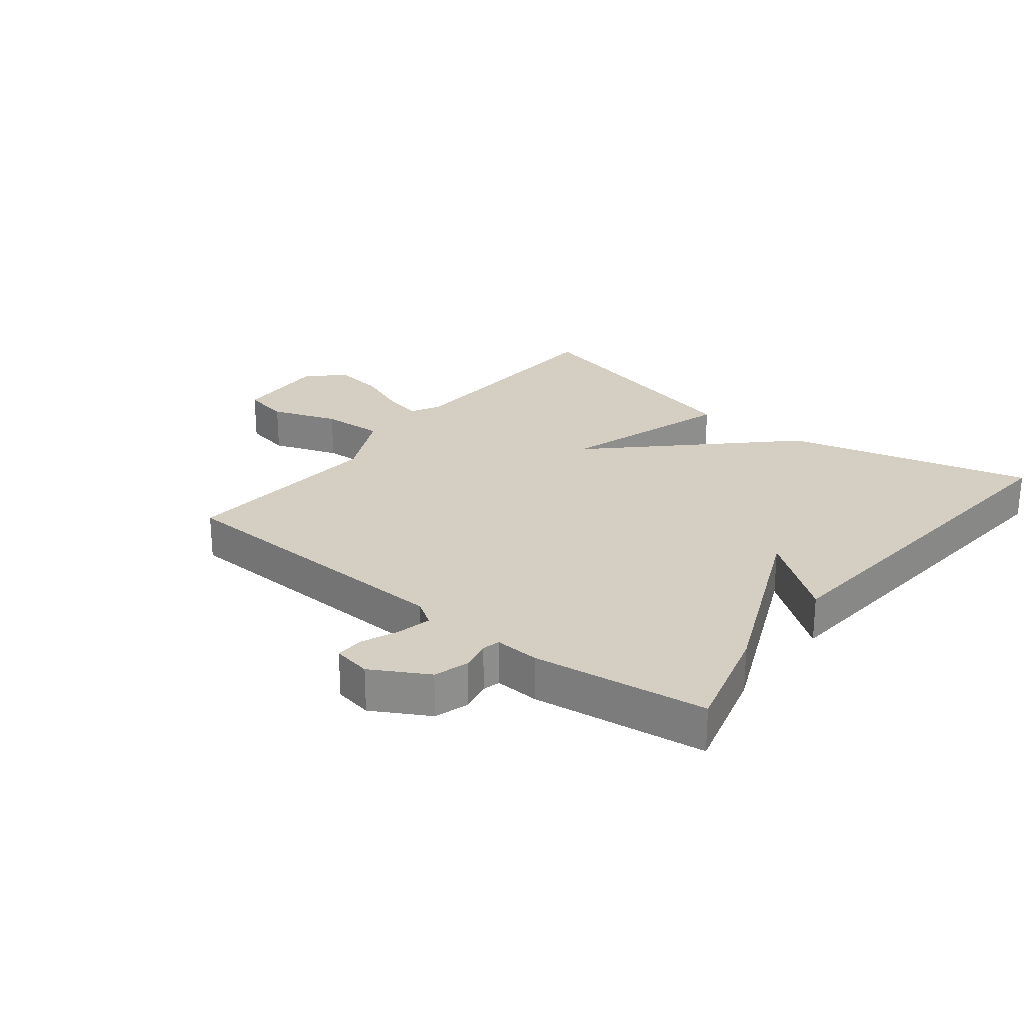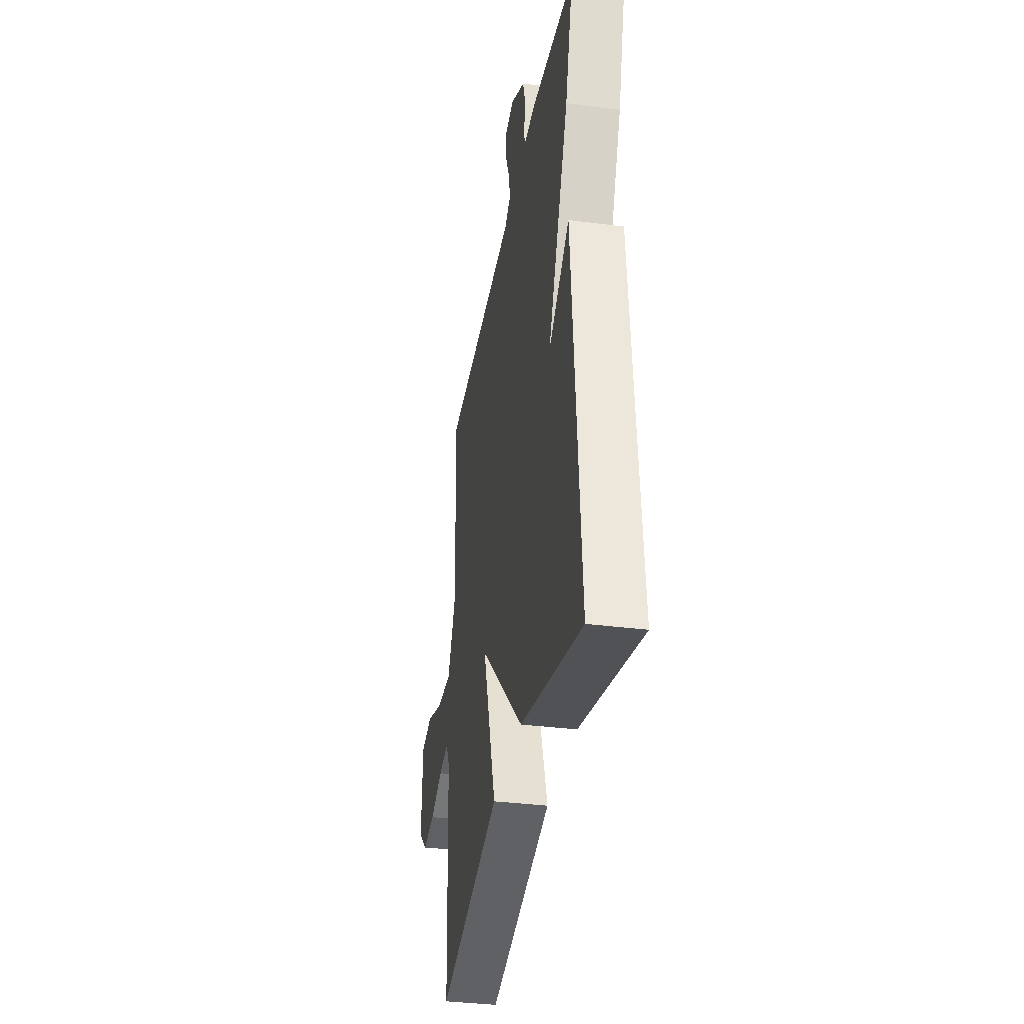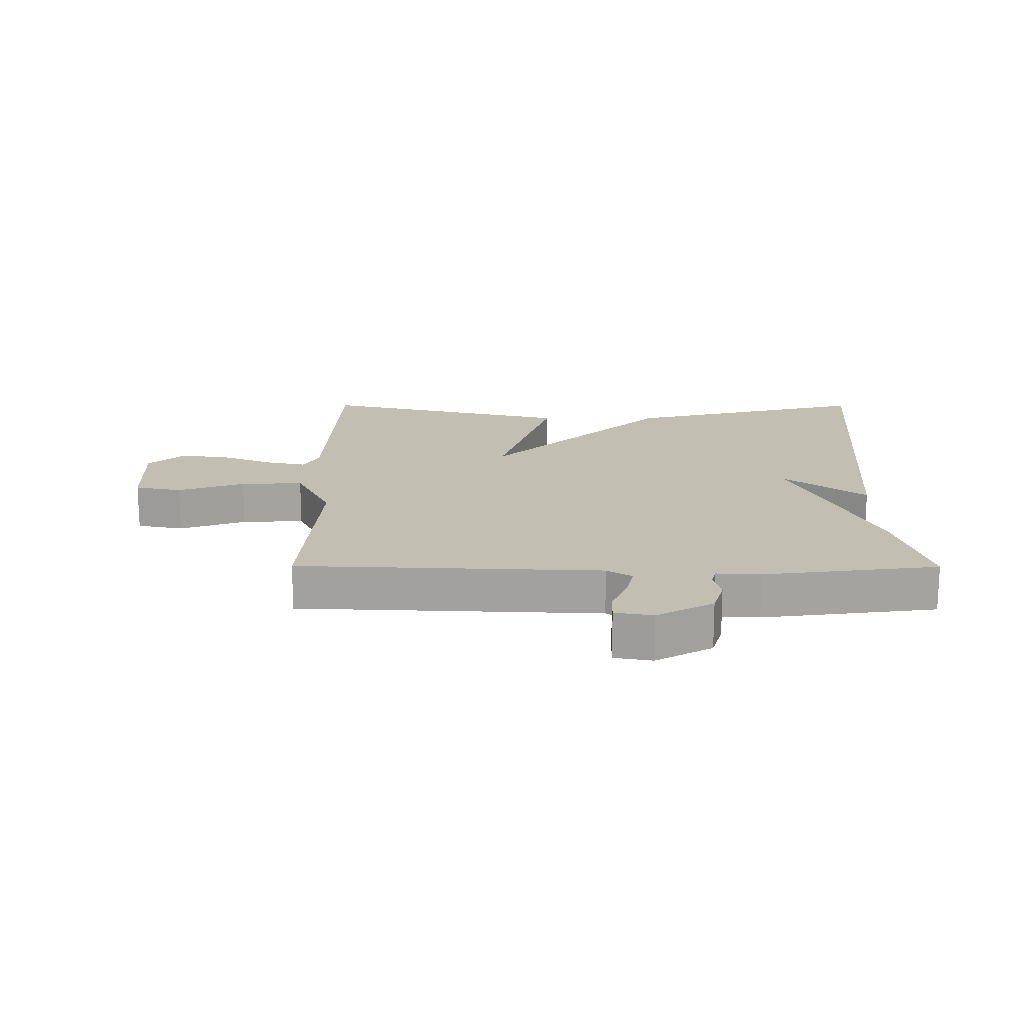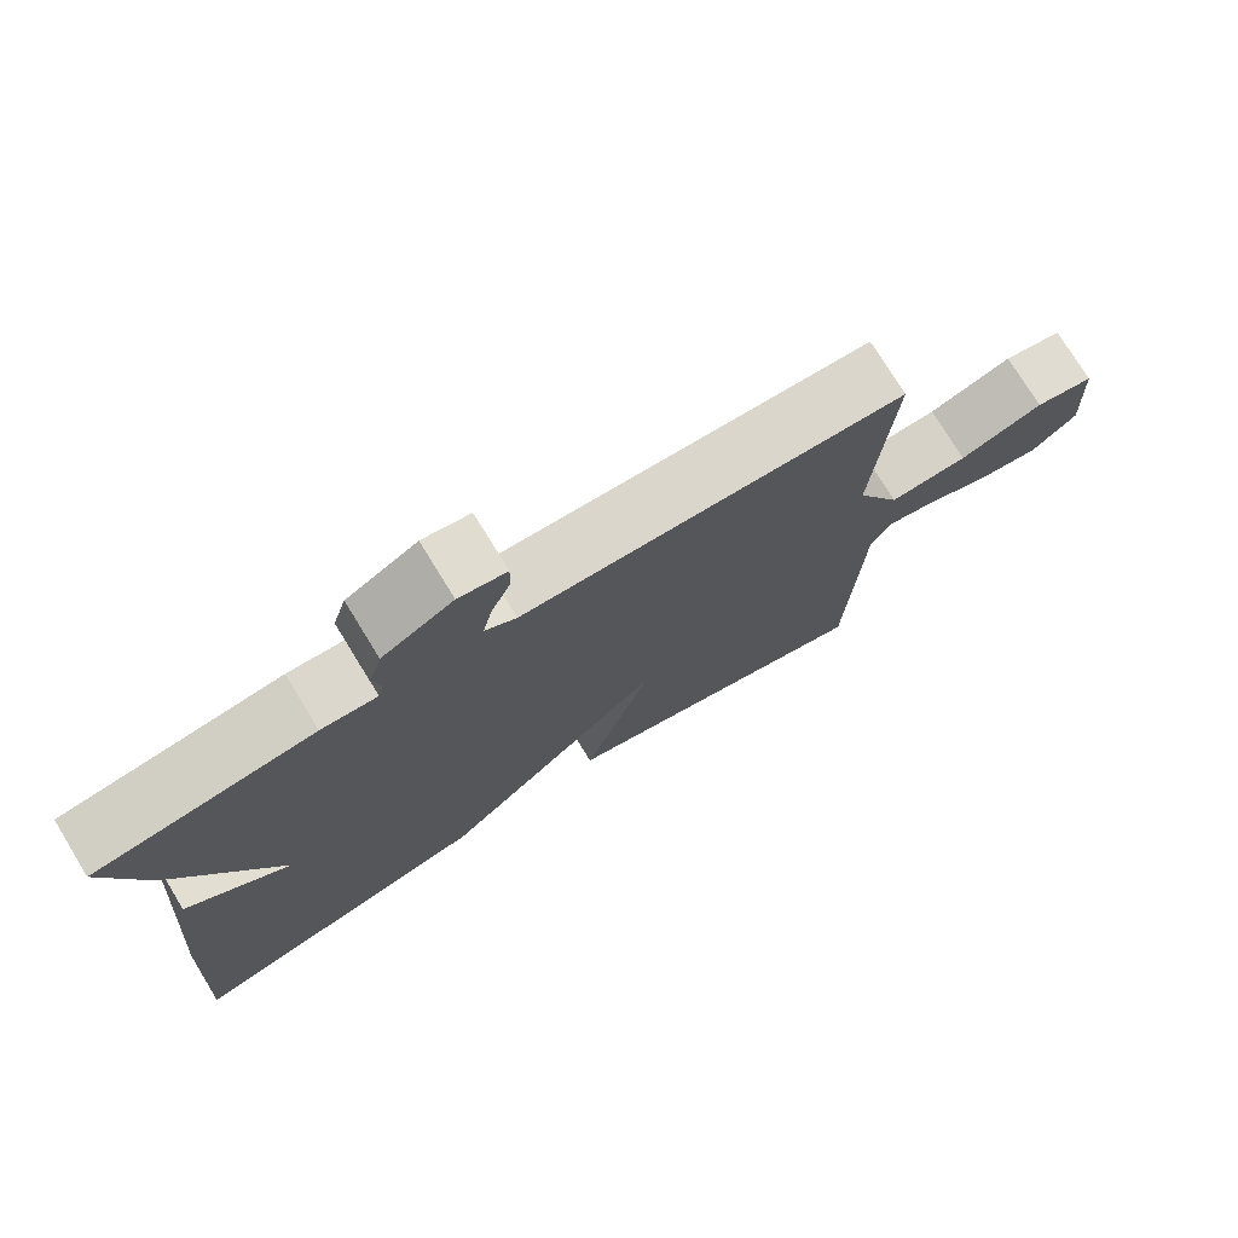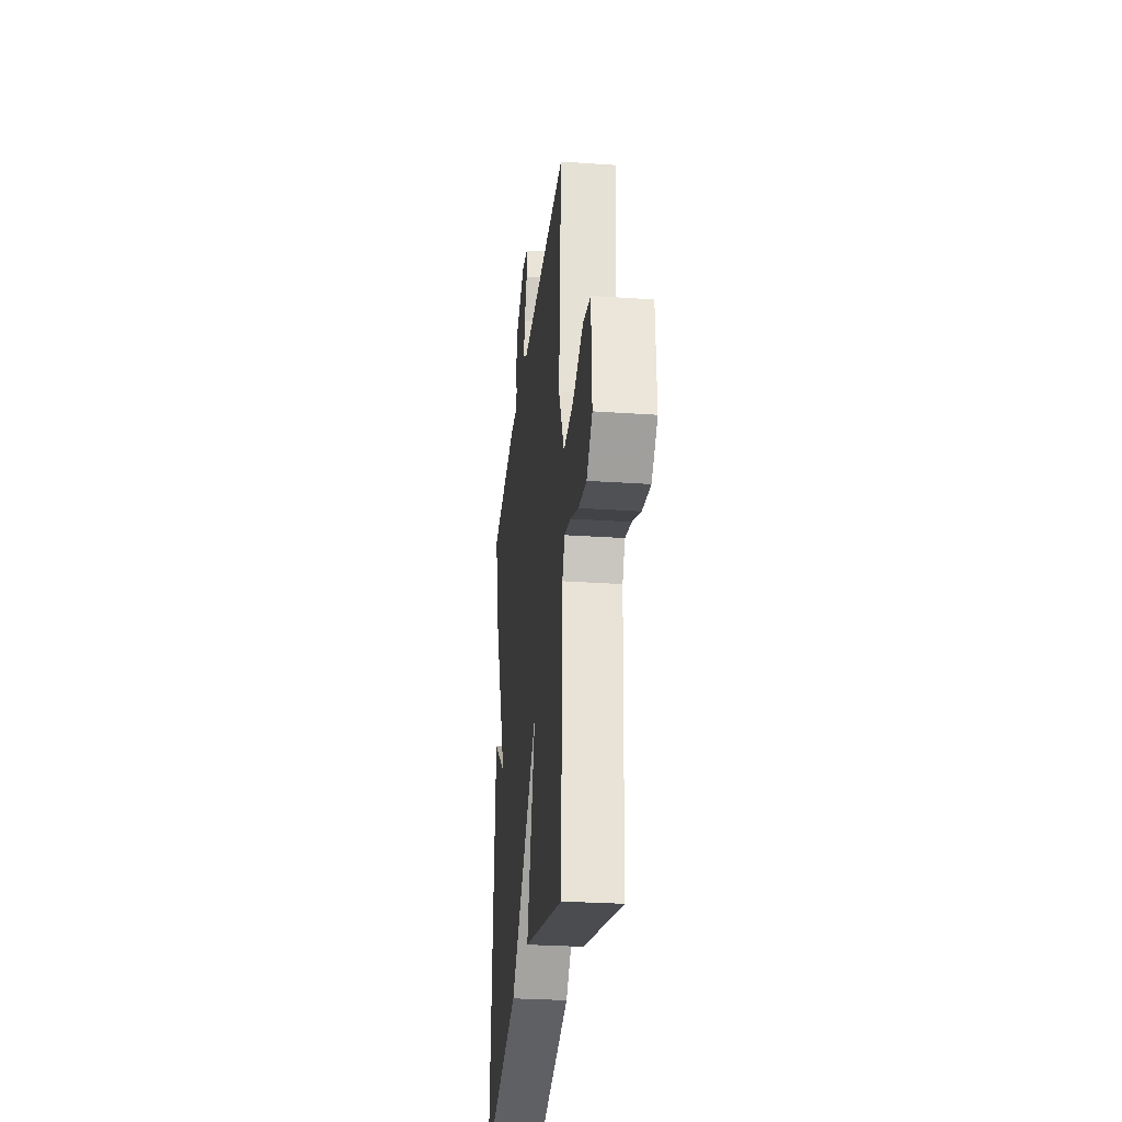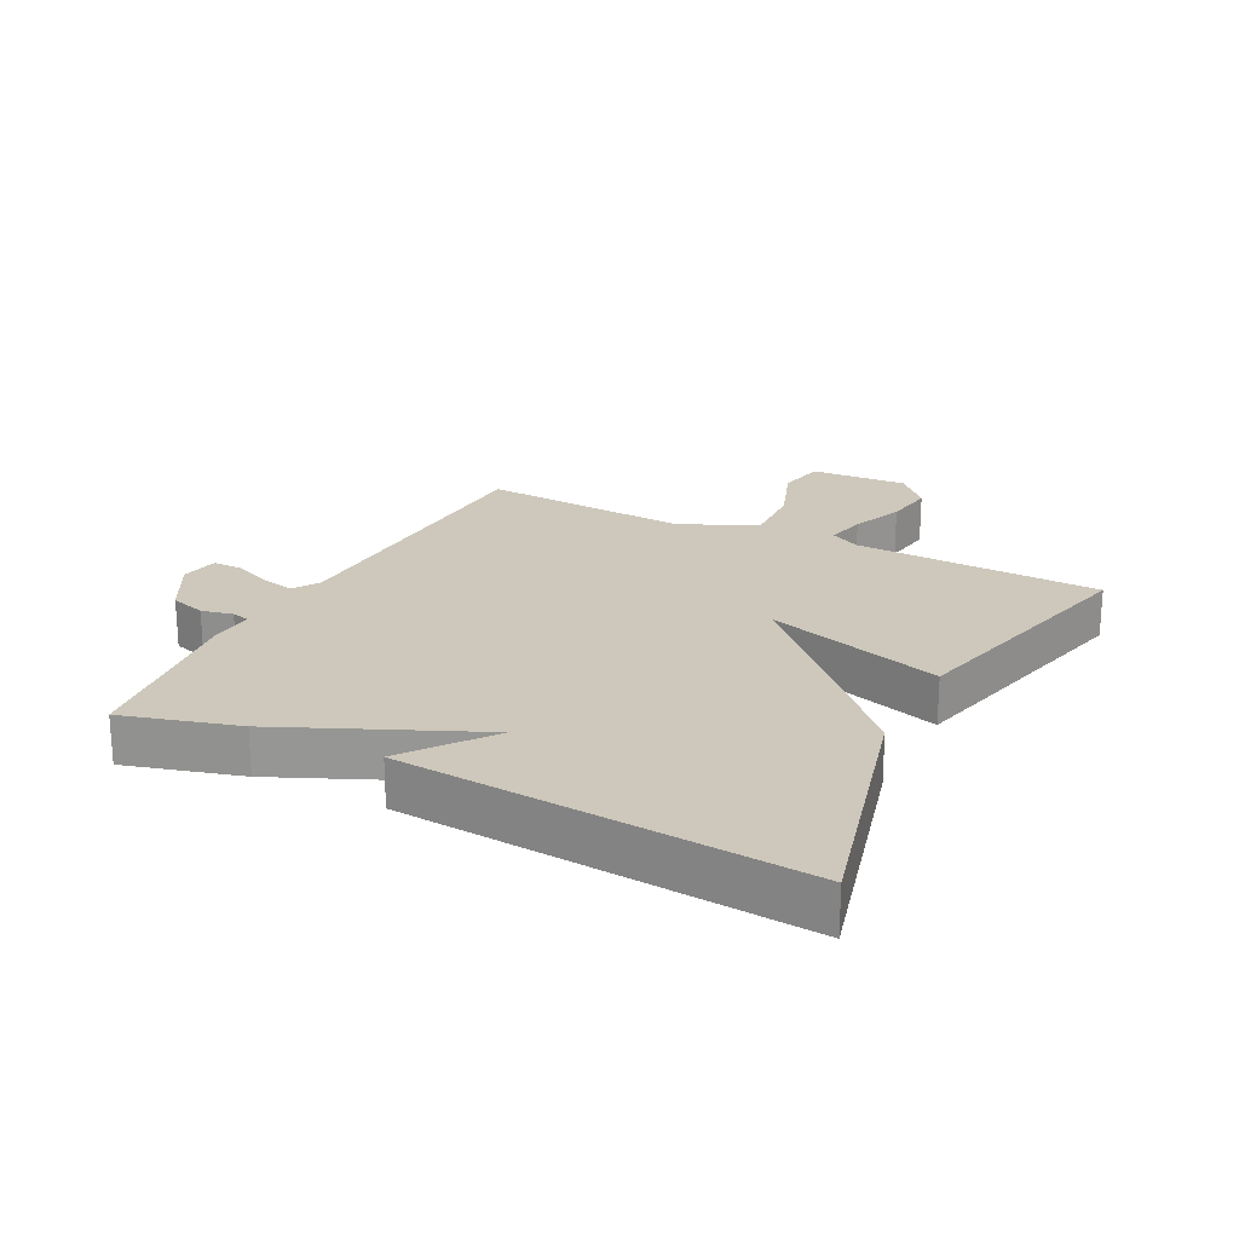
<metadata>
{"format":"obj","ext":"obj","renderer":"f3d","projection":"perspective","resolution":1024,"background":"white","views":[{"elev":25.4,"azim":38.4,"up":"+Y"},{"elev":-35.1,"azim":80.2,"up":"+Z"},{"elev":17.4,"azim":0.2,"up":"+Y"},{"elev":75.4,"azim":148.5,"up":"+Z"},{"elev":-28.7,"azim":-95.9,"up":"+Z"},{"elev":21.8,"azim":116.9,"up":"+Y"}]}
</metadata>
<code>
v 0.5 0.07 0.5
v 0.45 0.07 0.321
v 0.318 0.07 0.021
v 0.45 0.07 0.121
v 0.5 0.07 -0.5
v 0.106 0.07 -0.399
v -0.18 0.07 -0.122
v -0.094 0.07 -0.399
v -0.5 0.07 -0.5
v -0.516 0.07 -0.113
v -0.541 0.07 -0.066
v -0.604 0.07 -0.08
v -0.686 0.07 -0.113
v -0.766 0.07 -0.125
v -0.823 0.07 -0.073
v -0.815 0.07 0.08
v -0.74 0.07 0.095
v -0.634 0.07 0.057
v -0.534 0.07 0.052
v -0.477 0.07 0.169
v -0.5 0.07 0.5
v -0.016 0.07 0.52
v 0.024 0.07 0.546
v 0.012 0.07 0.6
v -0.013 0.07 0.66
v -0.014 0.07 0.706
v 0.047 0.07 0.717
v 0.137 0.07 0.666
v 0.154 0.07 0.61
v 0.143 0.07 0.561
v 0.15 0.07 0.533
v 0.221 0.07 0.537
v 0.5 0 0.5
v 0.45 0 0.321
v 0.318 0 0.021
v 0.45 0 0.121
v 0.5 0 -0.5
v 0.106 0 -0.399
v -0.18 0 -0.122
v -0.094 0 -0.399
v -0.5 0 -0.5
v -0.516 0 -0.113
v -0.541 0 -0.066
v -0.604 0 -0.08
v -0.686 0 -0.113
v -0.766 0 -0.125
v -0.823 0 -0.073
v -0.815 0 0.08
v -0.74 0 0.095
v -0.634 0 0.057
v -0.534 0 0.052
v -0.477 0 0.169
v -0.5 0 0.5
v -0.016 0 0.52
v 0.024 0 0.546
v 0.012 0 0.6
v -0.013 0 0.66
v -0.014 0 0.706
v 0.047 0 0.717
v 0.137 0 0.666
v 0.154 0 0.61
v 0.143 0 0.561
v 0.15 0 0.533
v 0.221 0 0.537
f 1 2 3
f 32 1 3
f 31 32 3
f 28 29 30
f 27 28 30
f 26 27 30
f 25 26 30
f 24 25 30
f 23 24 30 31
f 22 23 31 3
f 20 21 22 3
f 16 17 18
f 15 16 18
f 14 15 18
f 13 14 18
f 12 13 18
f 11 12 18 19
f 19 20 3
f 11 19 3
f 10 11 3
f 7 8 9 10
f 3 4 5 6
f 3 6 7
f 3 7 10
f 35 34 33
f 35 33 64
f 35 64 63
f 62 61 60
f 62 60 59
f 62 59 58
f 62 58 57
f 62 57 56
f 63 62 56 55
f 35 63 55 54
f 35 54 53 52
f 50 49 48
f 50 48 47
f 50 47 46
f 50 46 45
f 50 45 44
f 51 50 44 43
f 35 52 51
f 35 51 43
f 35 43 42
f 42 41 40 39
f 38 37 36 35
f 39 38 35
f 42 39 35
f 1 33 34 2
f 2 34 35 3
f 3 35 36 4
f 4 36 37 5
f 5 37 38 6
f 6 38 39 7
f 7 39 40 8
f 8 40 41 9
f 9 41 42 10
f 10 42 43 11
f 11 43 44 12
f 12 44 45 13
f 13 45 46 14
f 14 46 47 15
f 15 47 48 16
f 16 48 49 17
f 17 49 50 18
f 18 50 51 19
f 19 51 52 20
f 20 52 53 21
f 21 53 54 22
f 22 54 55 23
f 23 55 56 24
f 24 56 57 25
f 25 57 58 26
f 26 58 59 27
f 27 59 60 28
f 28 60 61 29
f 29 61 62 30
f 30 62 63 31
f 31 63 64 32
f 32 64 33 1

</code>
